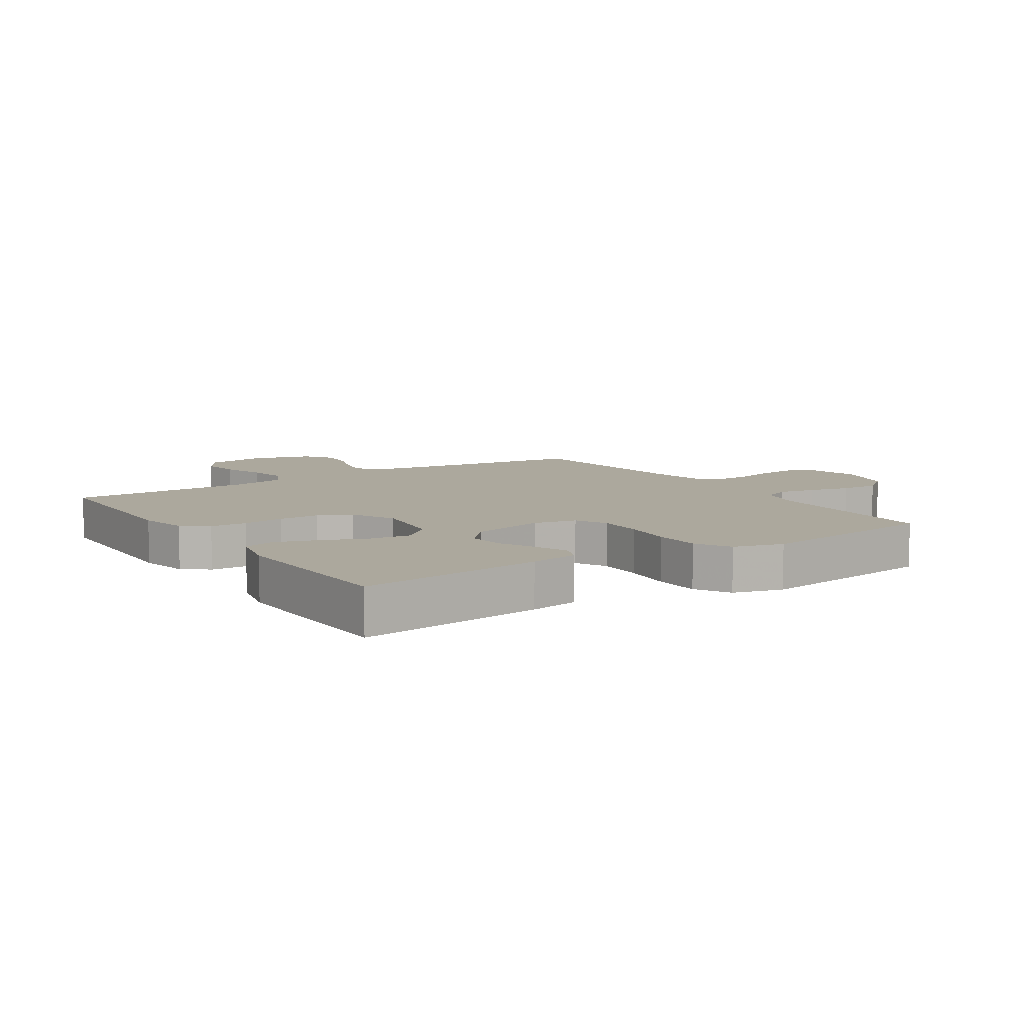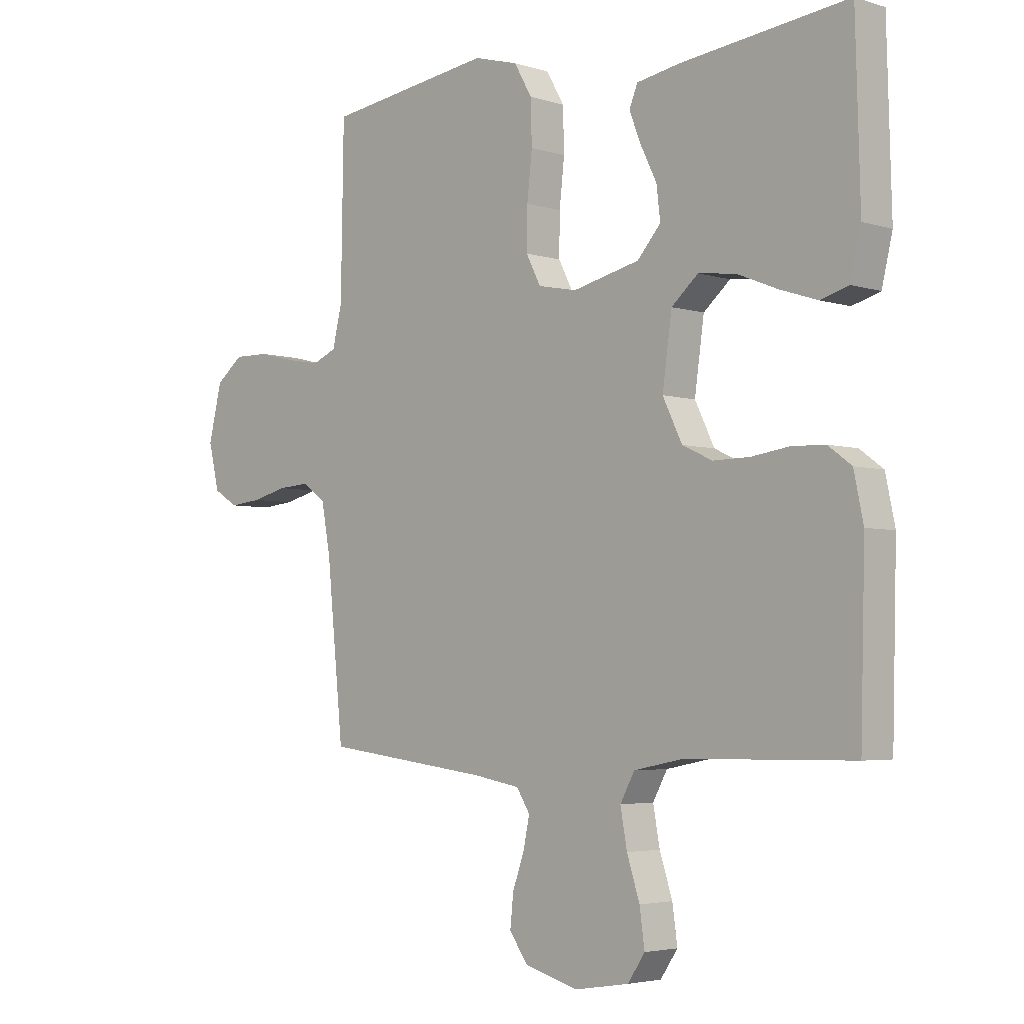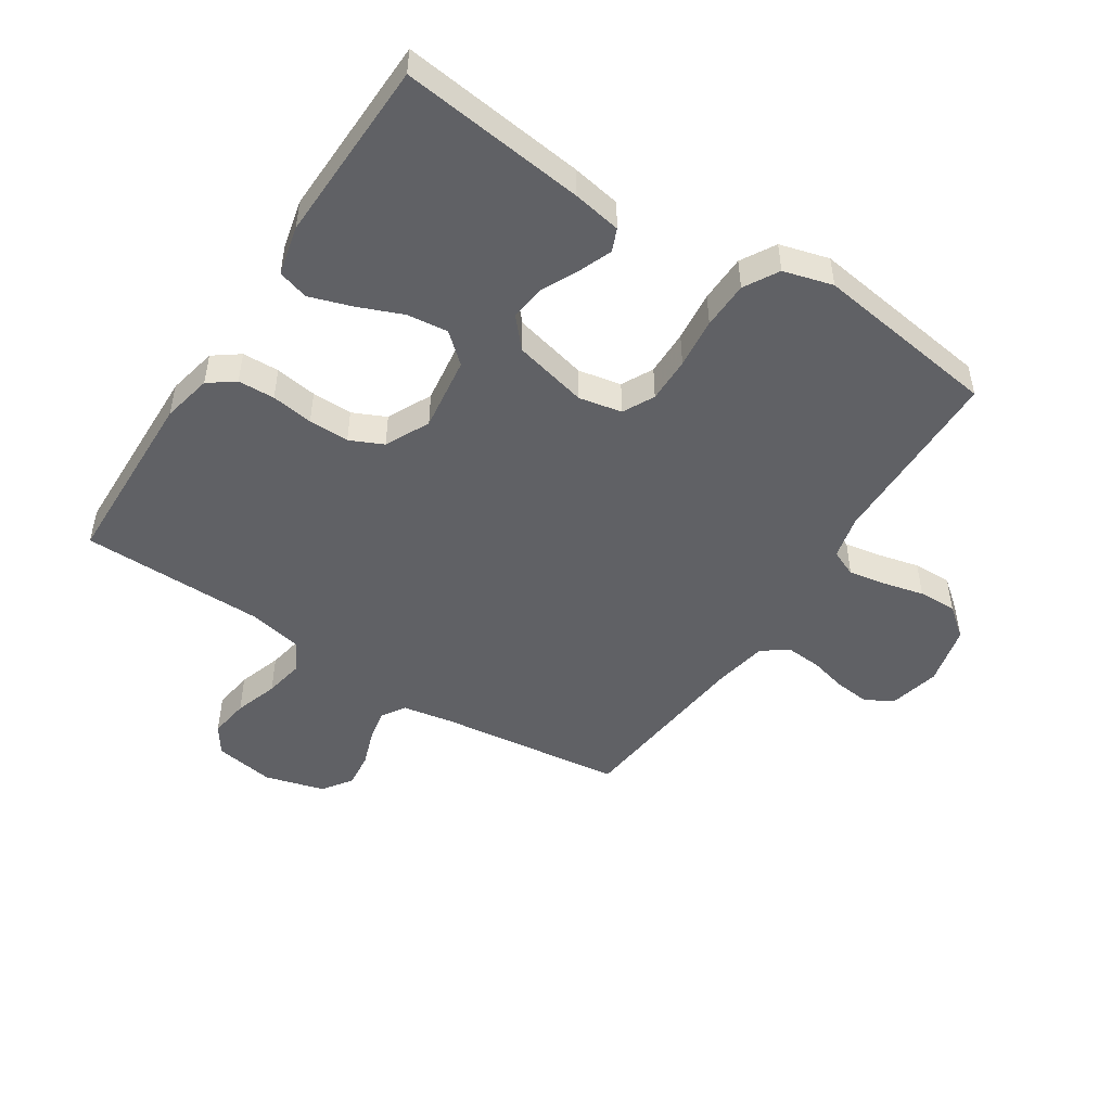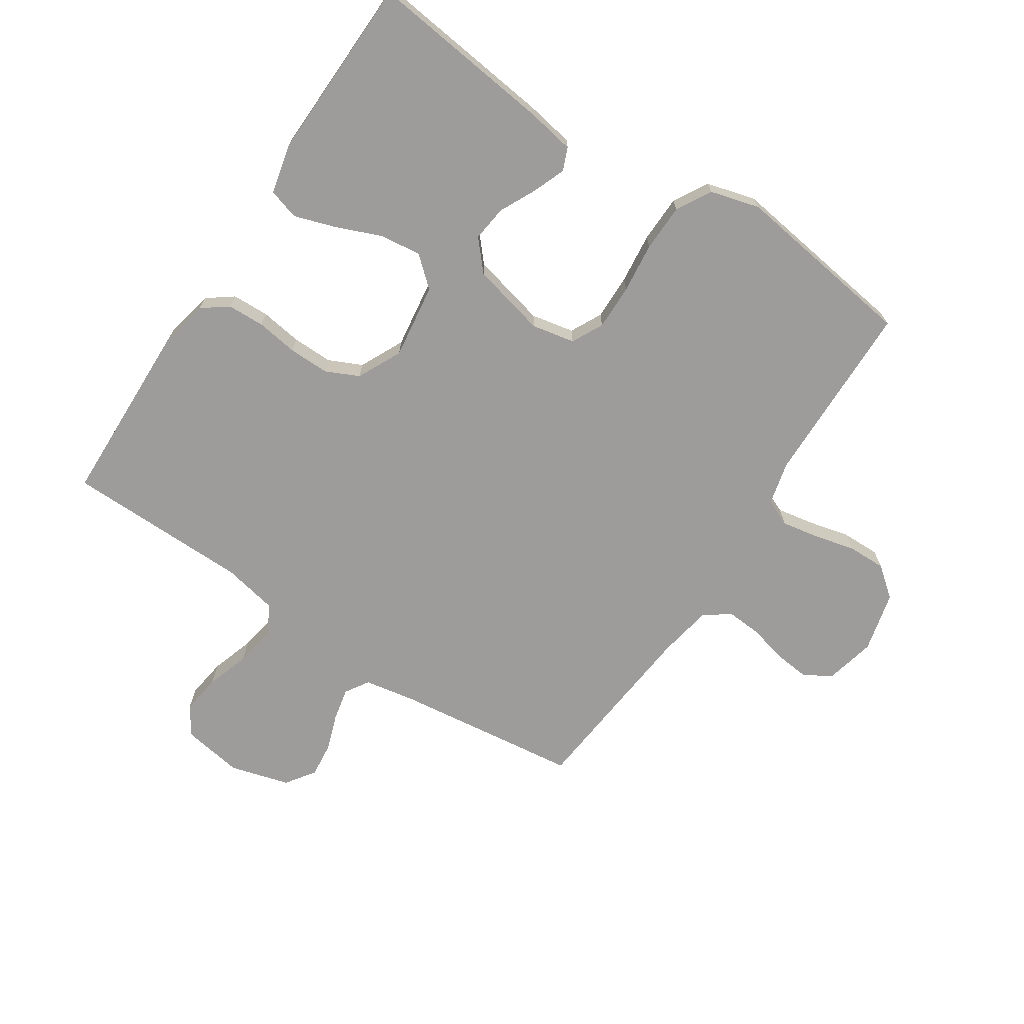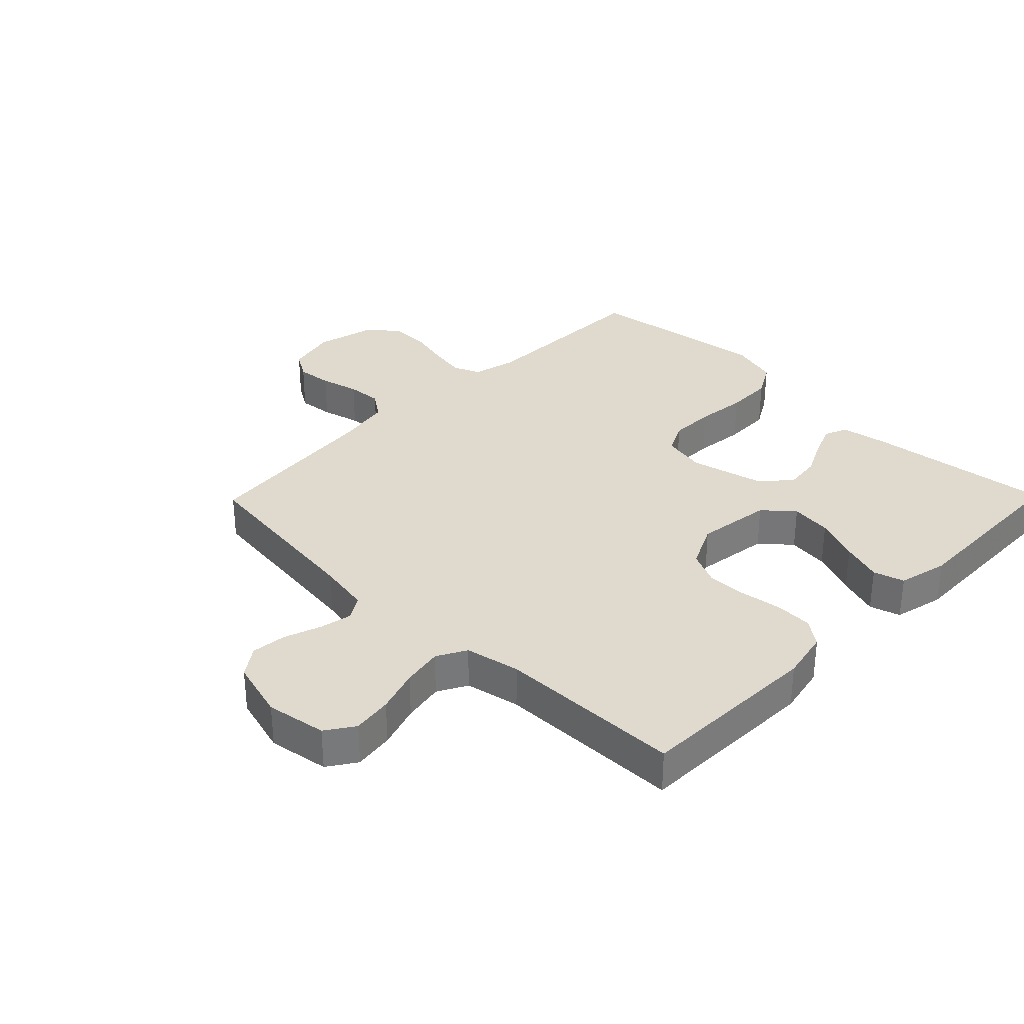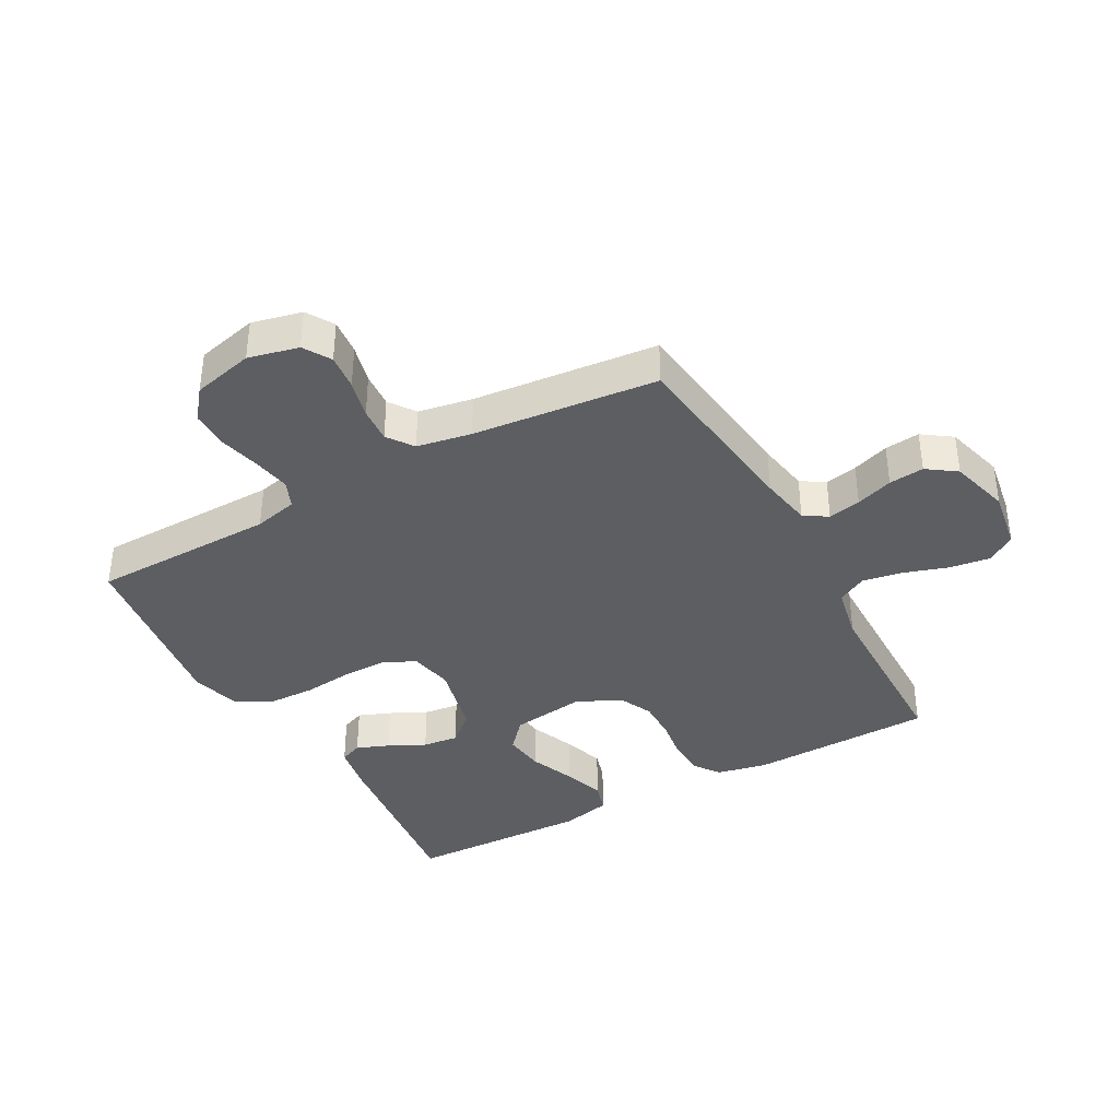
<metadata>
{"format":"obj","ext":"obj","renderer":"f3d","projection":"perspective","resolution":1024,"background":"white","views":[{"elev":8.6,"azim":-33.2,"up":"+Y"},{"elev":-3.9,"azim":-135.9,"up":"+Z"},{"elev":-48.8,"azim":-33.0,"up":"+Y"},{"elev":-70.1,"azim":-33.3,"up":"+Y"},{"elev":32.7,"azim":-135.6,"up":"+Y"},{"elev":-37.9,"azim":118.8,"up":"+Y"}]}
</metadata>
<code>
v -0.5 0.07 -0.5
v -0.508 0.07 -0.2
v -0.491 0.07 -0.119
v -0.449 0.07 -0.088
v -0.389 0.07 -0.086
v -0.321 0.07 -0.096
v -0.255 0.07 -0.097
v -0.201 0.07 -0.072
v -0.166 0.07 0
v -0.183 0.07 0.122
v -0.231 0.07 0.164
v -0.298 0.07 0.156
v -0.372 0.07 0.126
v -0.439 0.07 0.104
v -0.489 0.07 0.119
v -0.508 0.07 0.2
v -0.5 0.07 0.5
v -0.2 0.07 0.464
v -0.121 0.07 0.45
v -0.106 0.07 0.413
v -0.127 0.07 0.36
v -0.156 0.07 0.301
v -0.163 0.07 0.243
v -0.121 0.07 0.195
v 0 0.07 0.166
v 0.07 0.07 0.18
v 0.096 0.07 0.231
v 0.095 0.07 0.305
v 0.086 0.07 0.387
v 0.088 0.07 0.464
v 0.12 0.07 0.52
v 0.2 0.07 0.542
v 0.5 0.07 0.5
v 0.505 0.07 0.2
v 0.522 0.07 0.129
v 0.566 0.07 0.11
v 0.627 0.07 0.121
v 0.693 0.07 0.137
v 0.756 0.07 0.138
v 0.805 0.07 0.099
v 0.829 0.07 0
v 0.81 0.07 -0.081
v 0.766 0.07 -0.108
v 0.708 0.07 -0.102
v 0.645 0.07 -0.086
v 0.588 0.07 -0.082
v 0.546 0.07 -0.112
v 0.53 0.07 -0.2
v 0.5 0.07 -0.5
v 0.2 0.07 -0.537
v 0.116 0.07 -0.552
v 0.092 0.07 -0.59
v 0.103 0.07 -0.643
v 0.124 0.07 -0.703
v 0.13 0.07 -0.76
v 0.097 0.07 -0.807
v 0 0.07 -0.834
v -0.098 0.07 -0.818
v -0.129 0.07 -0.772
v -0.12 0.07 -0.707
v -0.097 0.07 -0.636
v -0.085 0.07 -0.57
v -0.111 0.07 -0.522
v -0.2 0.07 -0.504
v -0.5 0 -0.5
v -0.508 0 -0.2
v -0.491 0 -0.119
v -0.449 0 -0.088
v -0.389 0 -0.086
v -0.321 0 -0.096
v -0.255 0 -0.097
v -0.201 0 -0.072
v -0.166 0 0
v -0.183 0 0.122
v -0.231 0 0.164
v -0.298 0 0.156
v -0.372 0 0.126
v -0.439 0 0.104
v -0.489 0 0.119
v -0.508 0 0.2
v -0.5 0 0.5
v -0.2 0 0.464
v -0.121 0 0.45
v -0.106 0 0.413
v -0.127 0 0.36
v -0.156 0 0.301
v -0.163 0 0.243
v -0.121 0 0.195
v 0 0 0.166
v 0.07 0 0.18
v 0.096 0 0.231
v 0.095 0 0.305
v 0.086 0 0.387
v 0.088 0 0.464
v 0.12 0 0.52
v 0.2 0 0.542
v 0.5 0 0.5
v 0.505 0 0.2
v 0.522 0 0.129
v 0.566 0 0.11
v 0.627 0 0.121
v 0.693 0 0.137
v 0.756 0 0.138
v 0.805 0 0.099
v 0.829 0 0
v 0.81 0 -0.081
v 0.766 0 -0.108
v 0.708 0 -0.102
v 0.645 0 -0.086
v 0.588 0 -0.082
v 0.546 0 -0.112
v 0.53 0 -0.2
v 0.5 0 -0.5
v 0.2 0 -0.537
v 0.116 0 -0.552
v 0.092 0 -0.59
v 0.103 0 -0.643
v 0.124 0 -0.703
v 0.13 0 -0.76
v 0.097 0 -0.807
v 0 0 -0.834
v -0.098 0 -0.818
v -0.129 0 -0.772
v -0.12 0 -0.707
v -0.097 0 -0.636
v -0.085 0 -0.57
v -0.111 0 -0.522
v -0.2 0 -0.504
f 59 60 61
f 58 59 61
f 57 58 61
f 56 57 61
f 55 56 61
f 54 55 61
f 53 54 61
f 52 53 61 62
f 51 52 62 63
f 48 49 50
f 51 63 64
f 50 51 64
f 48 50 64
f 47 48 64
f 43 44 45
f 42 43 45
f 41 42 45
f 40 41 45
f 39 40 45
f 38 39 45
f 37 38 45
f 36 37 45 46
f 64 1 2
f 47 64 2
f 46 47 2
f 36 46 2
f 35 36 2
f 32 33 34
f 31 32 34
f 30 31 34
f 29 30 34
f 28 29 34
f 20 21 22
f 19 20 22
f 18 19 22
f 17 18 22
f 16 17 22
f 15 16 22
f 14 15 22
f 13 14 22
f 12 13 22
f 11 12 22 23
f 10 11 23 24
f 4 5 6
f 3 4 6
f 2 3 6
f 2 6 7
f 35 2 7
f 27 28 34 35
f 26 27 35
f 25 26 35
f 9 10 24 25
f 8 9 25 35
f 7 8 35
f 125 124 123
f 125 123 122
f 125 122 121
f 125 121 120
f 125 120 119
f 125 119 118
f 125 118 117
f 126 125 117 116
f 127 126 116 115
f 114 113 112
f 128 127 115
f 128 115 114
f 128 114 112
f 128 112 111
f 109 108 107
f 109 107 106
f 109 106 105
f 109 105 104
f 109 104 103
f 109 103 102
f 109 102 101
f 110 109 101 100
f 66 65 128
f 66 128 111
f 66 111 110
f 66 110 100
f 66 100 99
f 98 97 96
f 98 96 95
f 98 95 94
f 98 94 93
f 98 93 92
f 86 85 84
f 86 84 83
f 86 83 82
f 86 82 81
f 86 81 80
f 86 80 79
f 86 79 78
f 86 78 77
f 86 77 76
f 87 86 76 75
f 88 87 75 74
f 70 69 68
f 70 68 67
f 70 67 66
f 71 70 66
f 71 66 99
f 99 98 92 91
f 99 91 90
f 99 90 89
f 89 88 74 73
f 99 89 73 72
f 99 72 71
f 1 65 66 2
f 2 66 67 3
f 3 67 68 4
f 4 68 69 5
f 5 69 70 6
f 6 70 71 7
f 7 71 72 8
f 8 72 73 9
f 9 73 74 10
f 10 74 75 11
f 11 75 76 12
f 12 76 77 13
f 13 77 78 14
f 14 78 79 15
f 15 79 80 16
f 16 80 81 17
f 17 81 82 18
f 18 82 83 19
f 19 83 84 20
f 20 84 85 21
f 21 85 86 22
f 22 86 87 23
f 23 87 88 24
f 24 88 89 25
f 25 89 90 26
f 26 90 91 27
f 27 91 92 28
f 28 92 93 29
f 29 93 94 30
f 30 94 95 31
f 31 95 96 32
f 32 96 97 33
f 33 97 98 34
f 34 98 99 35
f 35 99 100 36
f 36 100 101 37
f 37 101 102 38
f 38 102 103 39
f 39 103 104 40
f 40 104 105 41
f 41 105 106 42
f 42 106 107 43
f 43 107 108 44
f 44 108 109 45
f 45 109 110 46
f 46 110 111 47
f 47 111 112 48
f 48 112 113 49
f 49 113 114 50
f 50 114 115 51
f 51 115 116 52
f 52 116 117 53
f 53 117 118 54
f 54 118 119 55
f 55 119 120 56
f 56 120 121 57
f 57 121 122 58
f 58 122 123 59
f 59 123 124 60
f 60 124 125 61
f 61 125 126 62
f 62 126 127 63
f 63 127 128 64
f 64 128 65 1

</code>
